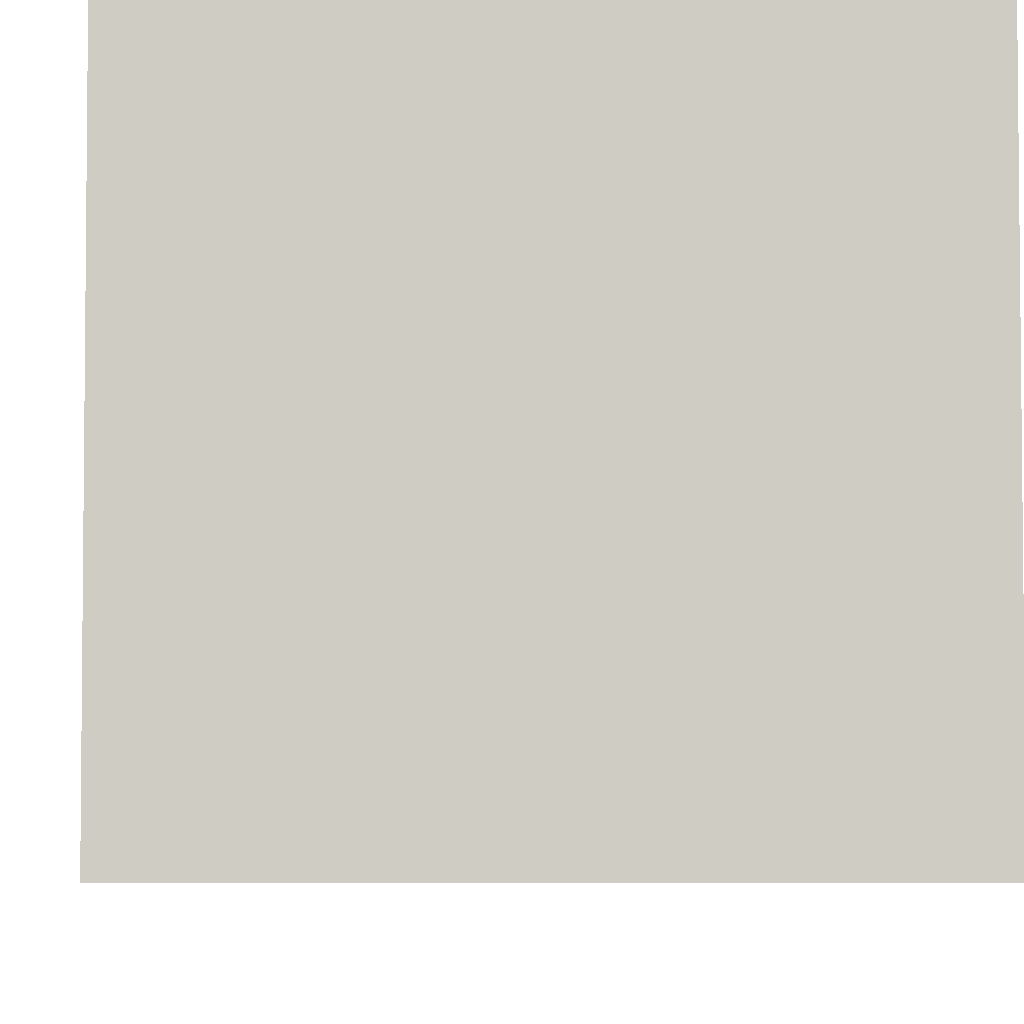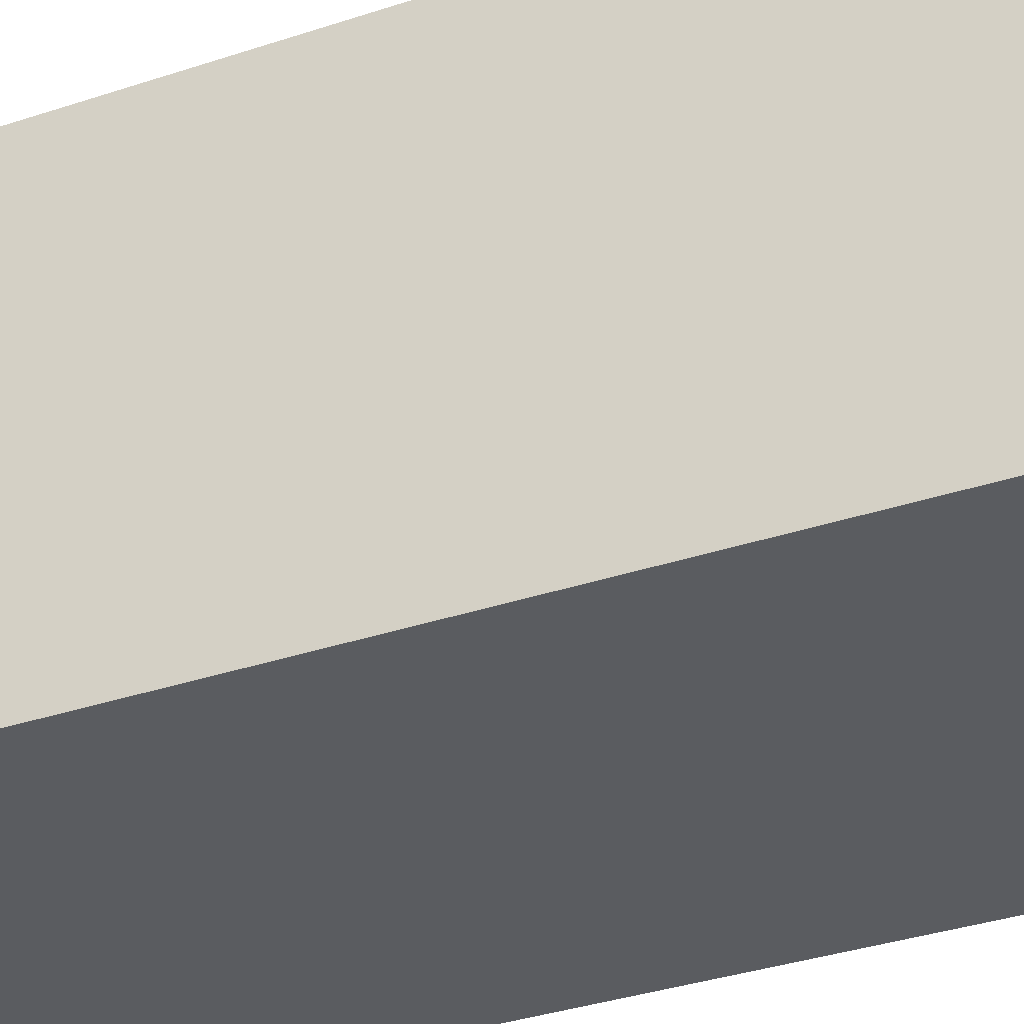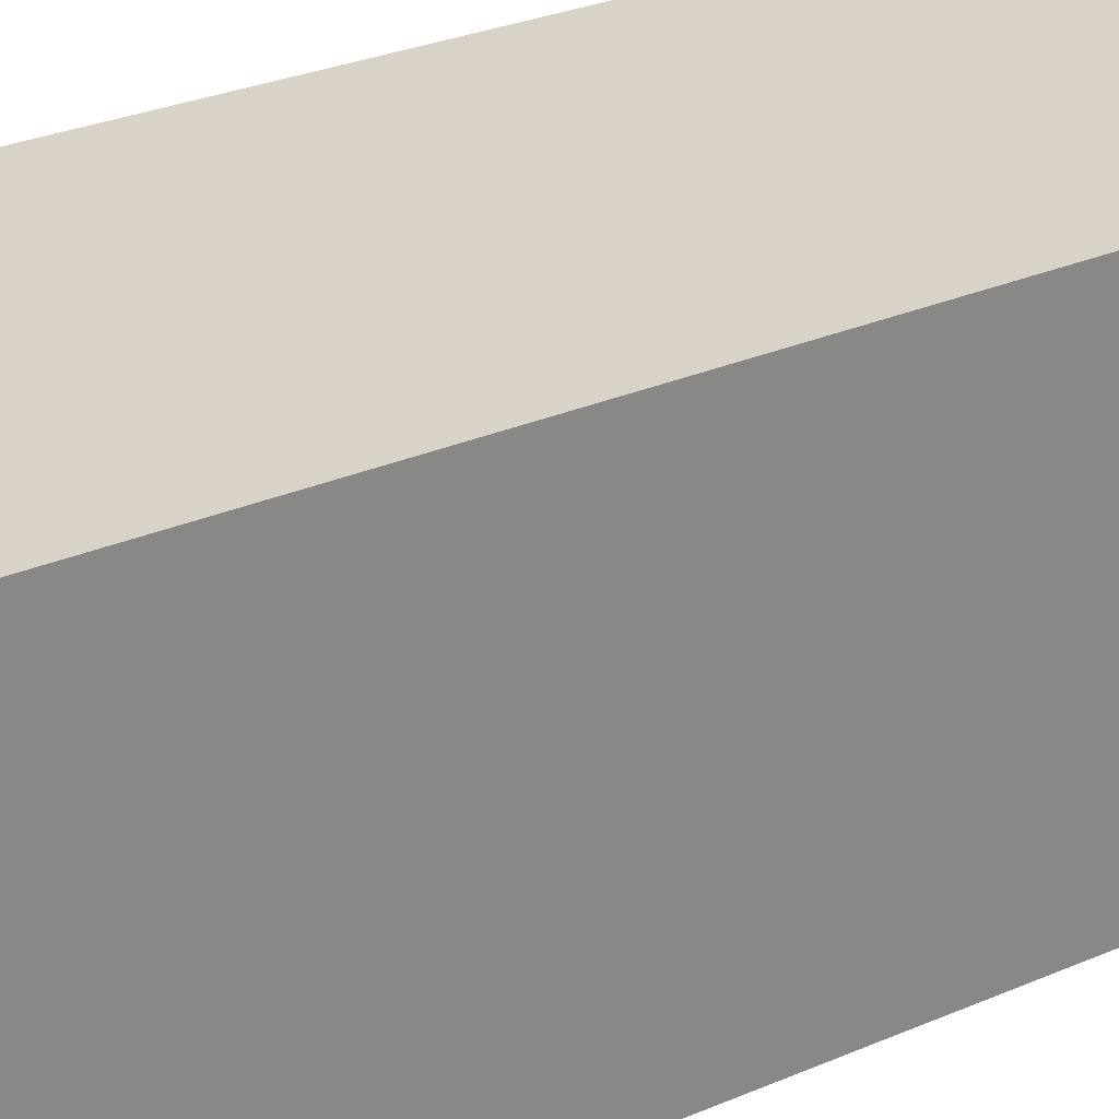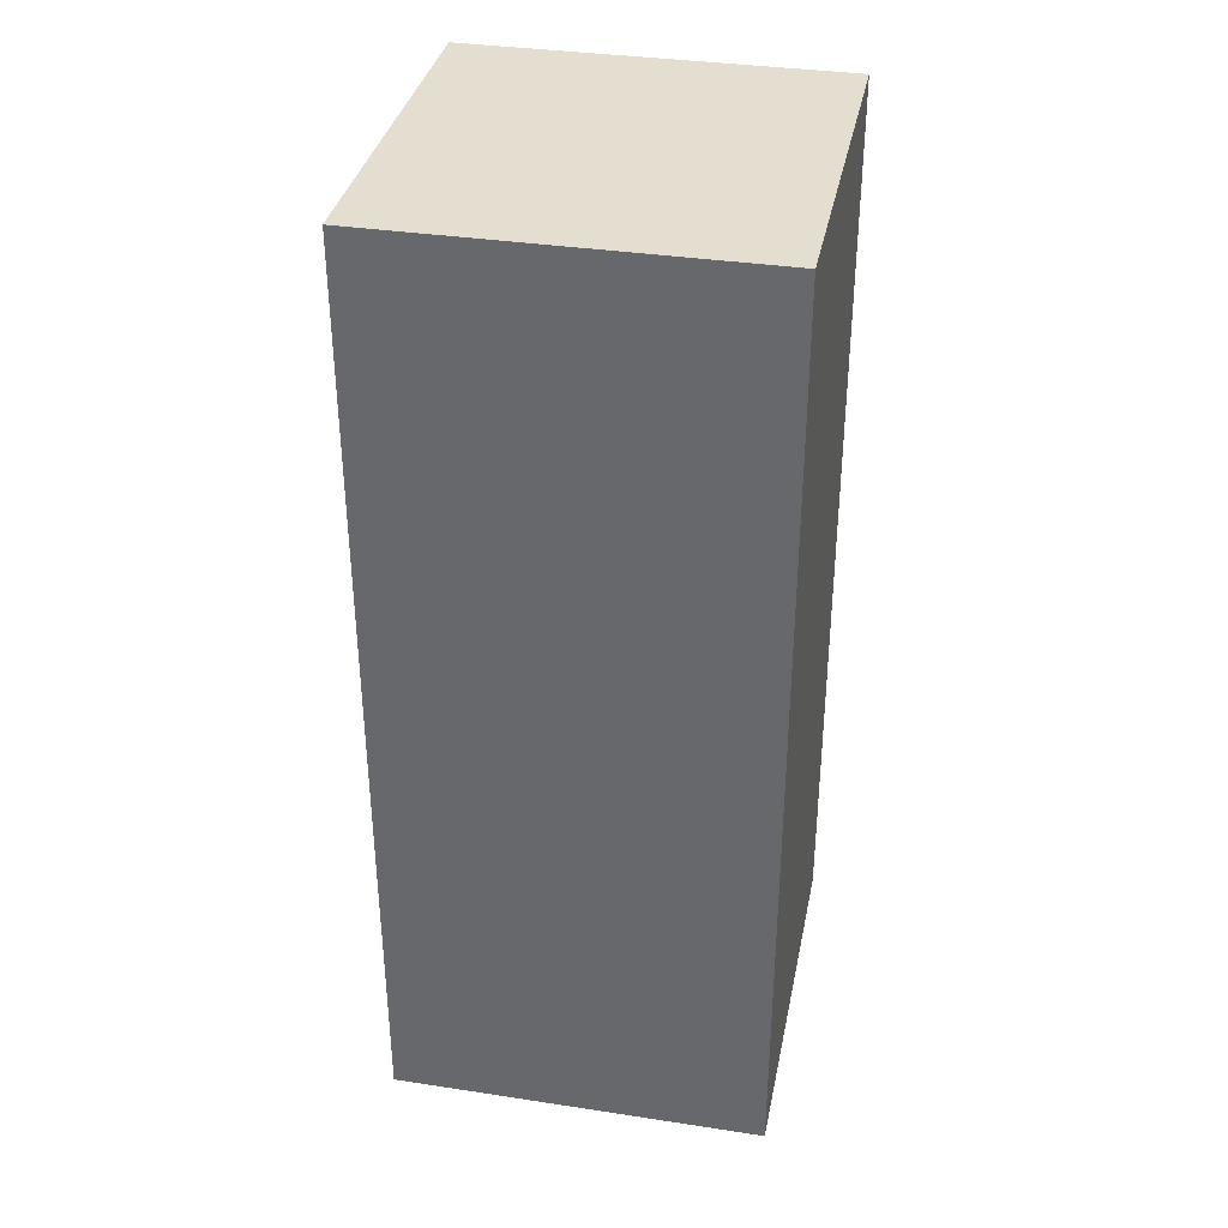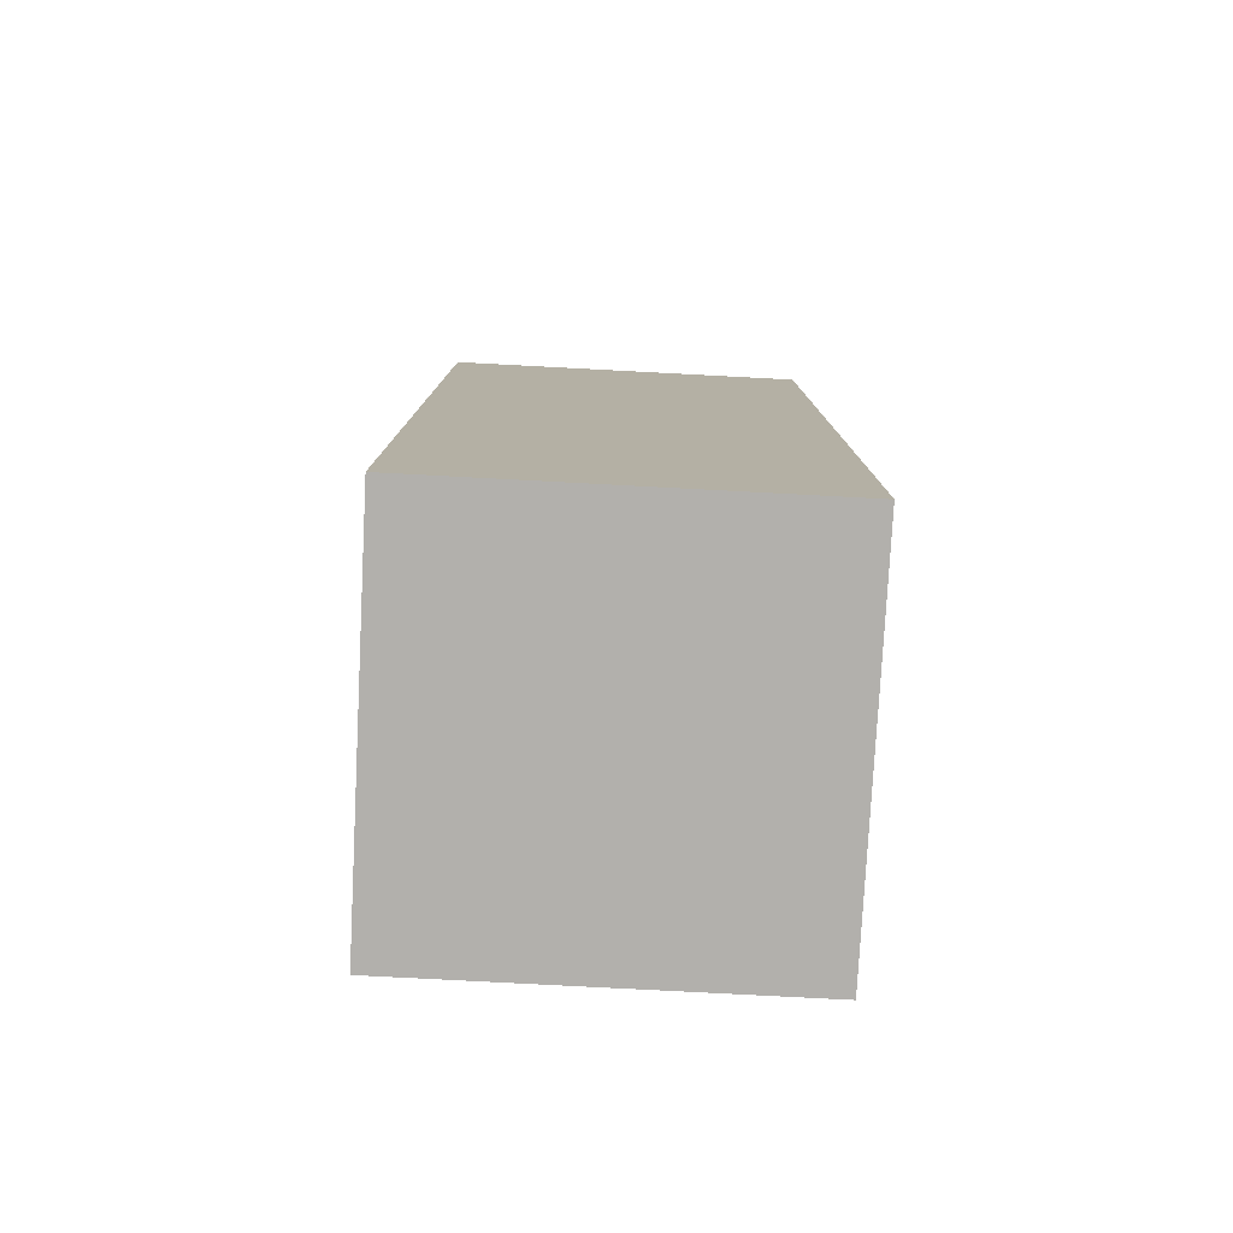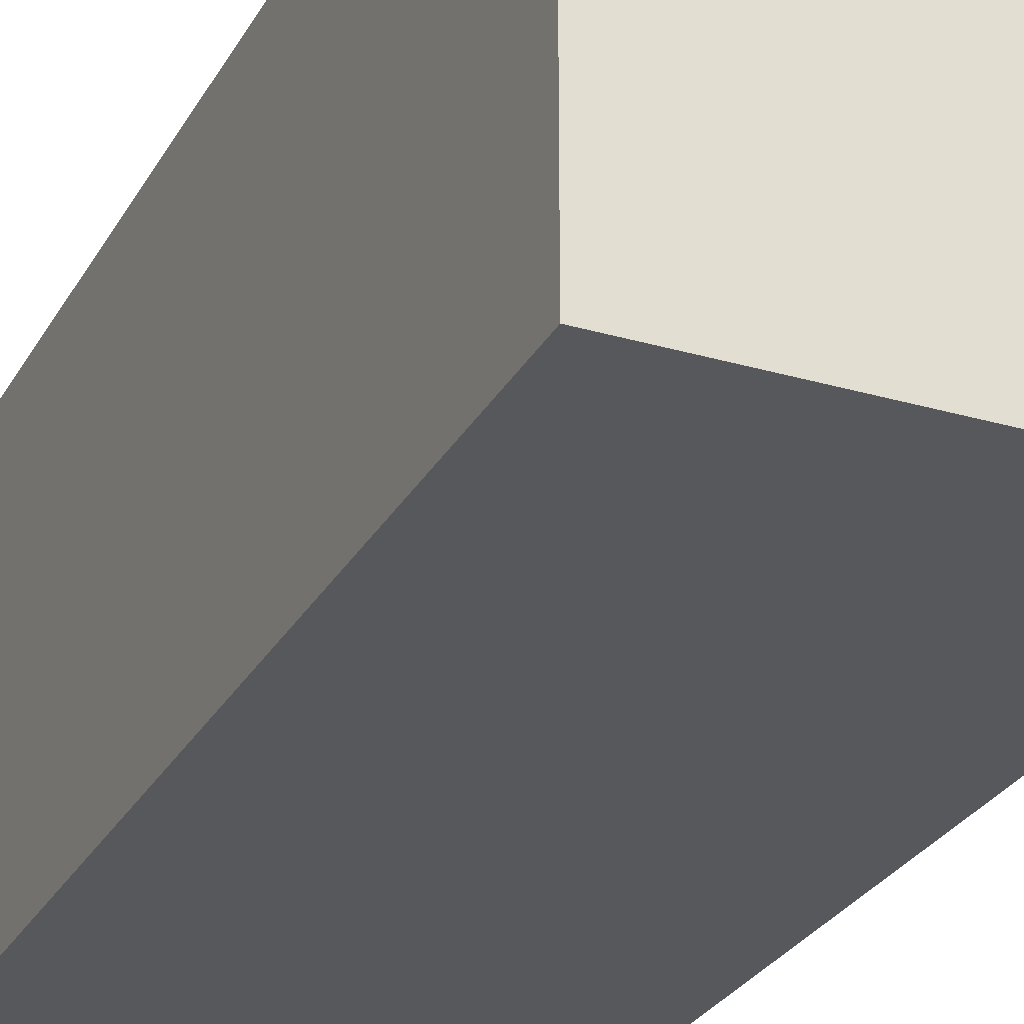
<metadata>
{"format":"obj","ext":"obj","renderer":"f3d","projection":"perspective","resolution":1024,"background":"white","views":[{"elev":-4.9,"azim":-2.1,"up":"+Y"},{"elev":-34.0,"azim":-65.4,"up":"+Y"},{"elev":28.2,"azim":-123.4,"up":"+Y"},{"elev":35.7,"azim":-168.7,"up":"+Z"},{"elev":-78.8,"azim":-3.0,"up":"+Z"},{"elev":-28.1,"azim":156.1,"up":"+Y"}]}
</metadata>
<code>
v 1 1 0
v 1 1 5
v 1 -1 0
v 1 -1 5
v -1 1 0
v -1 1 5
v -1 -1 0
v -1 -1 5
f 2 3 1
f 4 7 3
f 8 5 7
f 6 1 5
f 7 1 3
f 4 6 8
f 2 4 3
f 4 8 7
f 8 6 5
f 6 2 1
f 7 5 1
f 4 2 6

</code>
